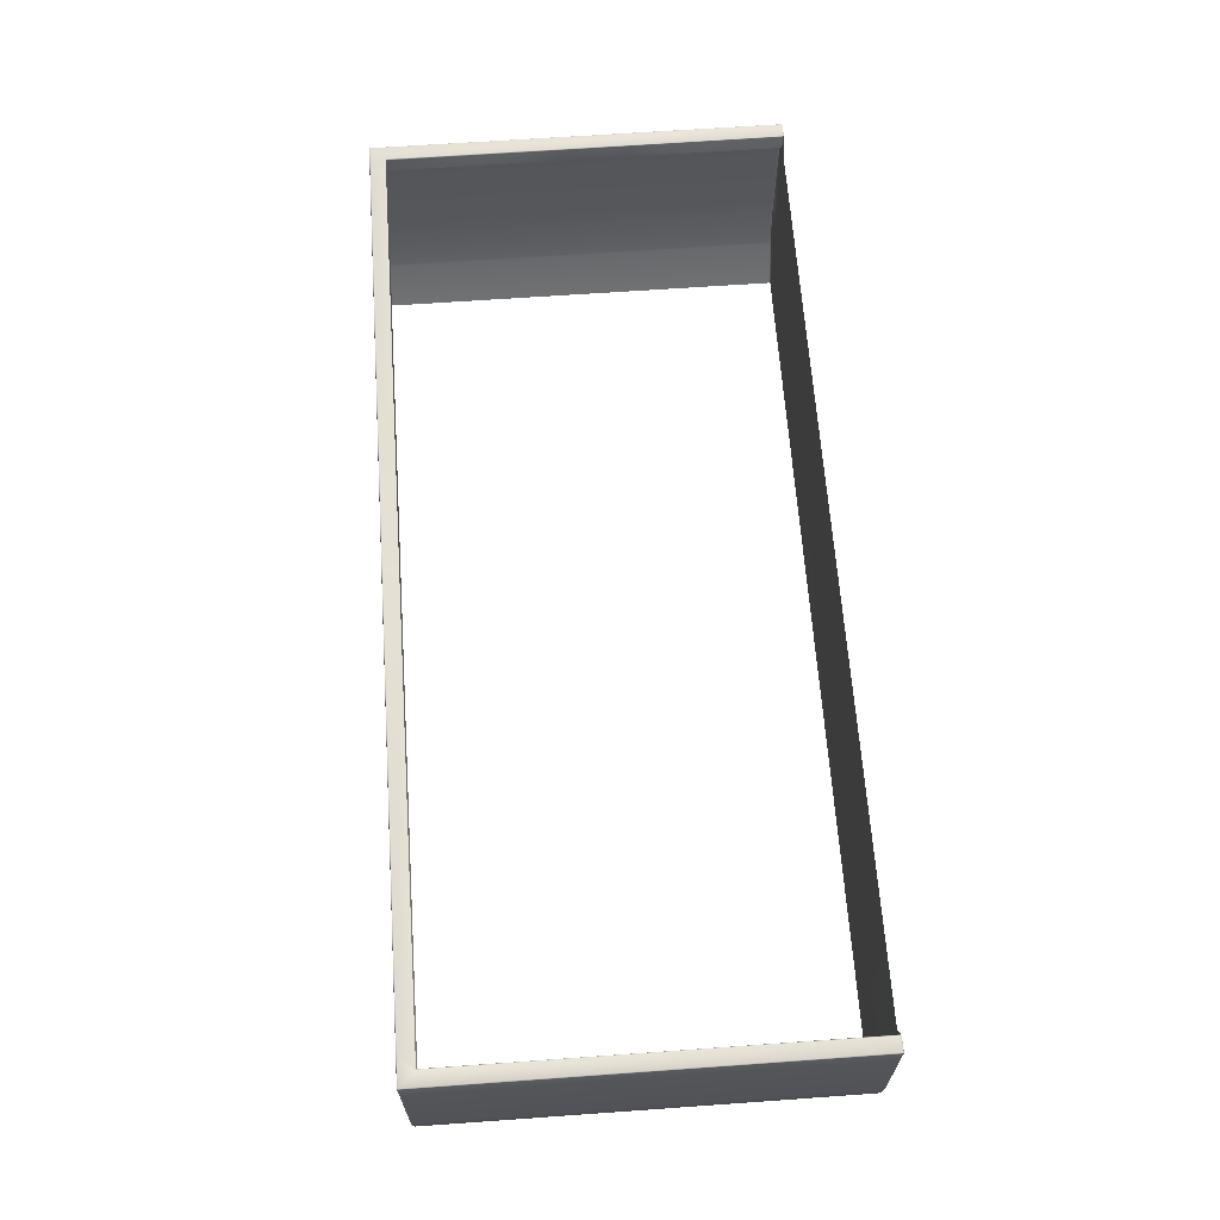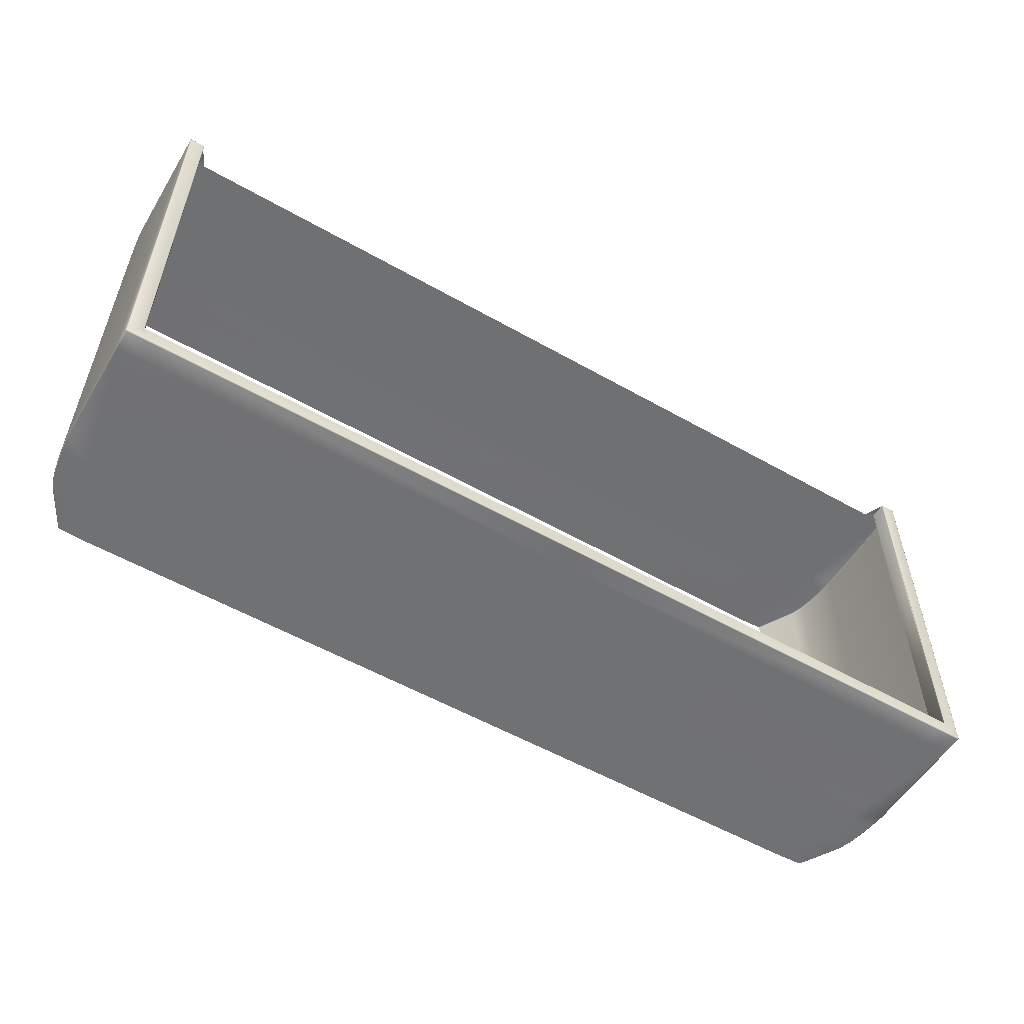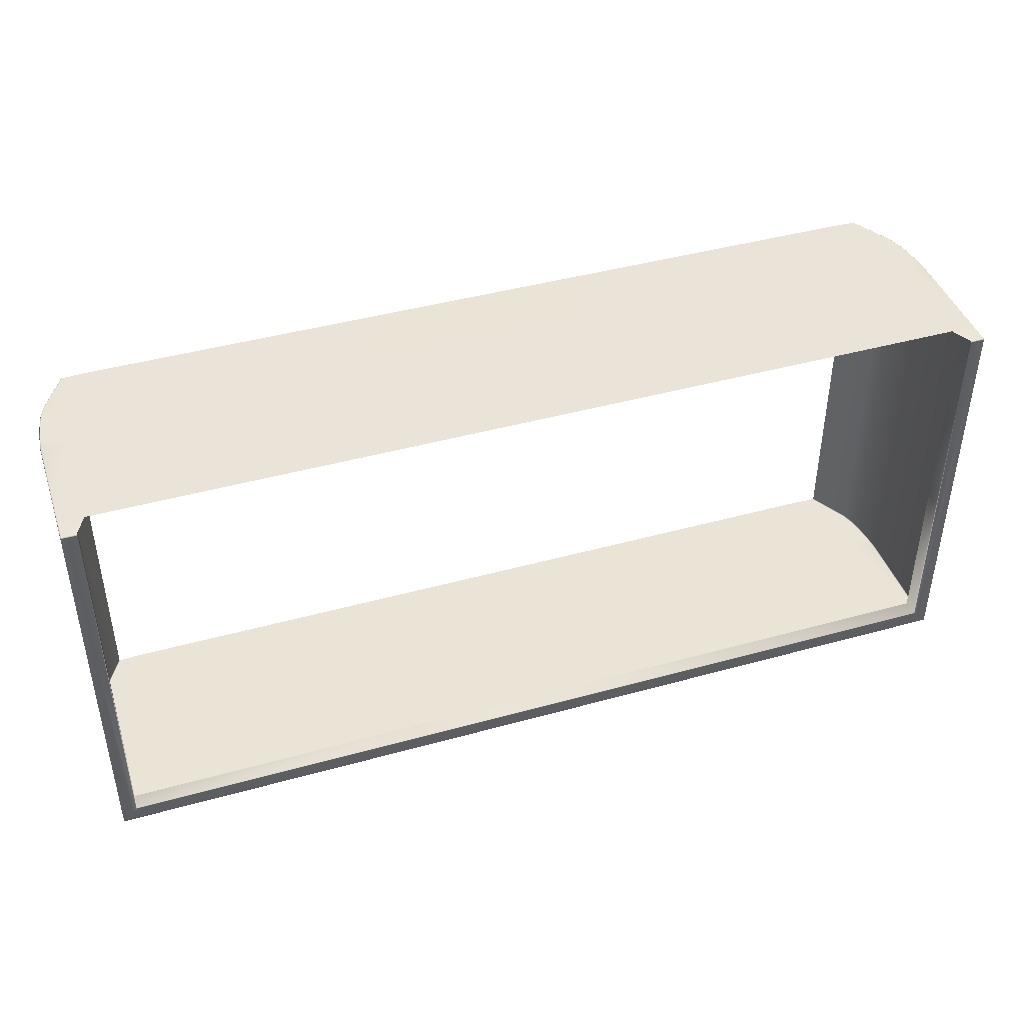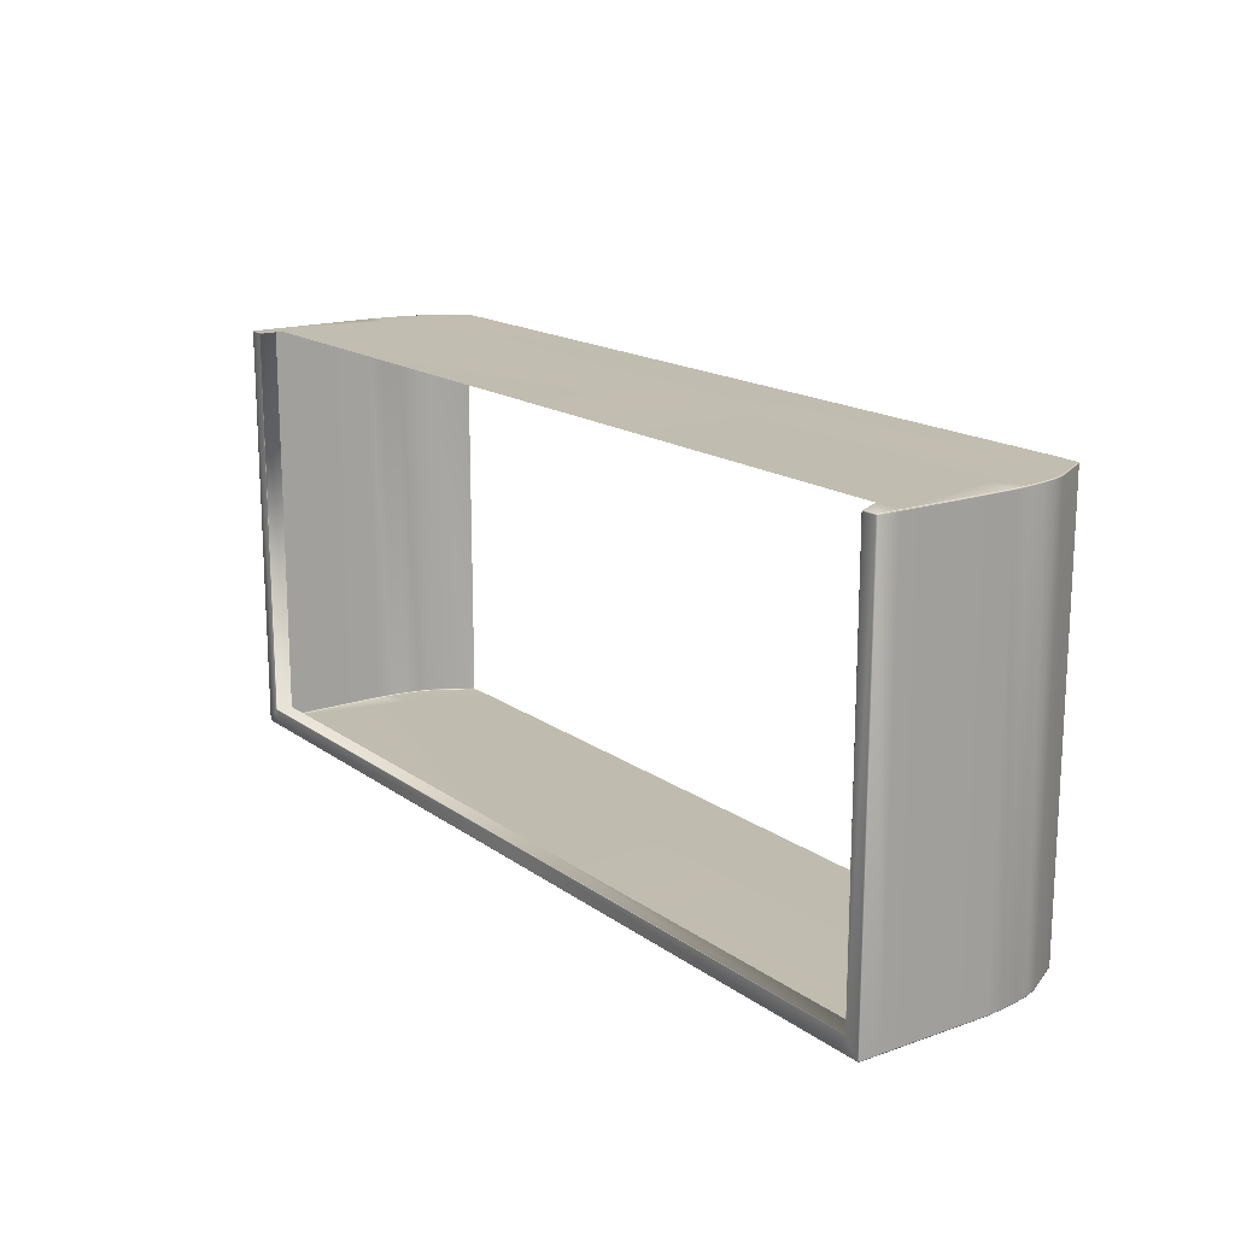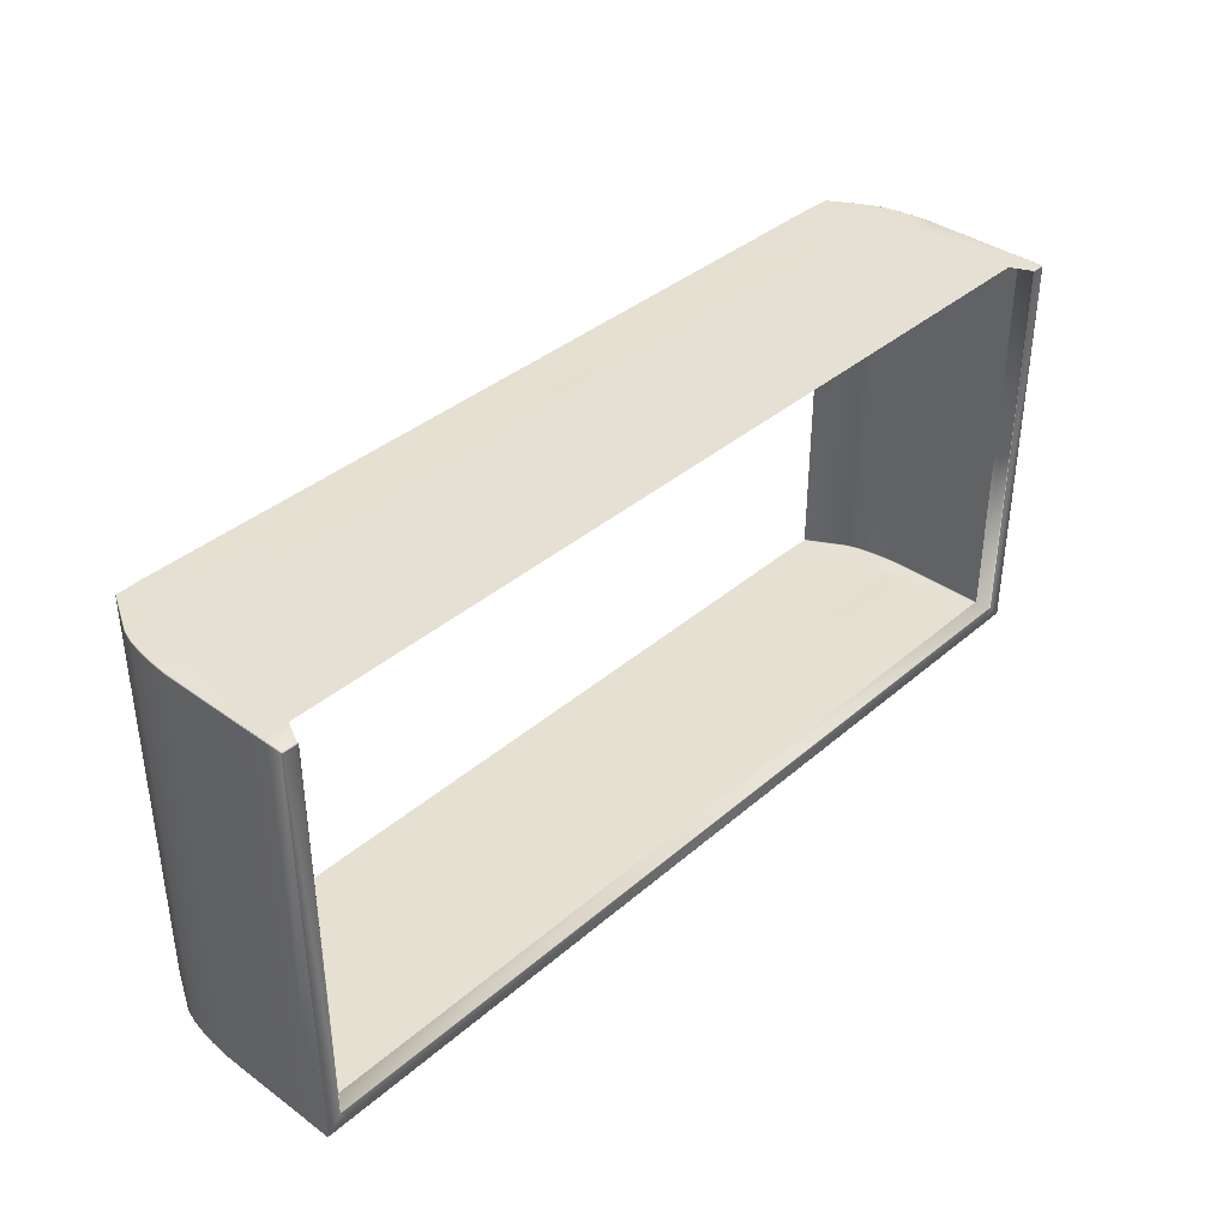
<metadata>
{"format":"obj","ext":"obj","renderer":"f3d","projection":"perspective","resolution":1024,"background":"white","views":[{"elev":64.9,"azim":-94.1,"up":"+Y"},{"elev":-55.1,"azim":149.0,"up":"+Z"},{"elev":42.9,"azim":161.7,"up":"+Z"},{"elev":16.5,"azim":-125.3,"up":"+Z"},{"elev":37.8,"azim":132.5,"up":"+Z"}]}
</metadata>
<code>
g ENV_G3_Bucket1
v -28.77 7.127 12.68
v -27.91 7.145 12.64
v -27.91 7.127 12.68
v -28.77 7.145 12.64
v -28.82 7.127 12.64
v -28.81 7.119 12.67
v -28.77 7.145 -12.64
v -28.82 7.127 -12.64
v -27.91 7.145 -11.71
v -27.29 7.145 -12.64
v -27.91 7.145 12.64
v -27.87 7.127 -11.71
v -27.87 7.127 12.64
v -27.87 7.145 -11.71
v -27.85 7.145 -11.71
v -0.0004406 7.145 -11.71
v -0.0004406 7.145 -12.64
v -28.77 7.127 -12.68
v -28.81 7.119 -12.67
v -27.29 7.127 -12.68
v -0.0004406 7.127 -12.68
v -28.77 7.127 12.68
v -28.82 7.084 12.68
v -28.81 7.119 12.67
v -28.77 7.084 12.7
v -27.91 7.127 12.68
v -27.91 7.084 12.7
v -27.29 5.807 12.7
v -28.77 5.813 12.7
v -28.82 5.813 12.68
v -28.77 -0.8171 12.7
v -28.82 -0.8189 12.68
v -28.77 5.813 12.7
v -28.73 -1.915 12.68
v -27.27 -0.8813 12.7
v -28.68 -1.913 12.7
v -28.58 -2.908 12.68
v -0.0004406 -0.8813 12.7
v -0.0004406 5.807 12.7
v -0.0004406 -1.977 12.7
v -27.18 -1.977 12.7
v -0.0004406 -2.971 12.7
v -28.54 -2.906 12.7
v -28.4 -3.807 12.68
v -27.04 -2.971 12.7
v -0.0004406 -3.869 12.7
v -28.36 -3.805 12.7
v -28.13 -4.601 12.68
v -26.86 -3.869 12.7
v -0.0004406 -4.664 12.7
v -28.08 -4.599 12.7
v -26.71 -7.083 12.68
v -26.67 -7.081 12.7
v -26.58 -4.664 12.7
v -0.0004406 -7.145 12.7
v -25.17 -7.145 12.7
v -28.82 7.084 12.68
v -28.82 7.127 12.64
v -28.81 7.119 12.67
v -28.84 7.084 12.64
v -28.82 5.813 12.68
v -28.82 7.127 -12.64
v -28.84 5.813 12.64
v -28.82 -0.8189 12.68
v -28.84 -0.8197 12.64
v -28.74 -1.916 12.64
v -28.73 -1.915 12.68
v -28.6 -2.909 12.64
v -28.58 -2.908 12.68
v -28.42 -3.807 12.64
v -28.4 -3.807 12.68
v -28.15 -4.602 12.64
v -28.13 -4.601 12.68
v -26.73 -7.084 12.64
v -26.71 -7.083 12.68
v -26.73 -7.084 -12.64
v -28.15 -4.602 -12.64
v -26.71 -7.083 -12.68
v -28.13 -4.601 -12.68
v -28.42 -3.807 -12.64
v -28.4 -3.807 -12.68
v -28.6 -2.909 -12.64
v -28.58 -2.908 -12.68
v -28.74 -1.916 -12.64
v -28.73 -1.915 -12.68
v -28.84 -0.8197 -12.64
v -28.82 -0.8189 -12.68
v -28.84 5.813 -12.64
v -28.82 5.813 -12.68
v -28.84 5.813 -12.64
v -28.84 5.813 12.64
v -28.84 7.084 -12.64
v -28.82 7.084 -12.68
v -28.81 7.119 -12.67
v -27.87 7.127 12.64
v -27.87 7.127 -11.71
v -27.85 7.084 -11.71
v -27.85 7.084 12.64
v -27.83 6.087 -11.71
v -27.83 6.087 12.64
v -28.77 7.127 -12.68
v -28.81 7.119 -12.67
v -28.82 7.084 -12.68
v -28.77 7.084 -12.7
v -27.29 7.127 -12.68
v -28.77 5.813 -12.7
v -28.82 5.813 -12.68
v -28.77 -0.8171 -12.7
v -28.82 -0.8189 -12.68
v -27.29 7.084 -12.7
v -0.0004406 7.127 -12.68
v -0.0004406 7.084 -12.7
v -0.0004406 5.807 -12.7
v -27.29 5.807 -12.7
v -28.77 5.813 -12.7
v -27.27 -0.8813 -12.7
v -0.0004406 -0.8813 -12.7
v -27.18 -1.977 -12.7
v -0.0004406 -1.977 -12.7
v -28.68 -1.913 -12.7
v -28.73 -1.915 -12.68
v -27.04 -2.971 -12.7
v -0.0004406 -2.971 -12.7
v -28.54 -2.906 -12.7
v -28.58 -2.908 -12.68
v -26.86 -3.869 -12.7
v -0.0004406 -3.869 -12.7
v -28.36 -3.805 -12.7
v -28.4 -3.807 -12.68
v -26.58 -4.664 -12.7
v -0.0004406 -4.664 -12.7
v -28.08 -4.599 -12.7
v -28.13 -4.601 -12.68
v -25.17 -7.145 -12.7
v -0.0004406 -7.145 -12.7
v -26.67 -7.081 -12.7
v -26.71 -7.083 -12.68
v -27.91 7.145 -11.71
v -27.87 7.145 -11.71
v -27.87 7.127 -11.71
v -27.85 7.145 -11.71
v -27.85 7.084 -11.71
v -0.0004406 7.084 -11.71
v -0.0004406 7.145 -11.71
v -0.0004406 6.087 -11.71
v -27.83 6.087 -11.71
v 28.77 7.127 12.68
v 27.91 7.127 12.68
v 27.91 7.145 12.64
v 28.77 7.145 12.64
v 28.82 7.127 12.64
v 28.81 7.119 12.67
v 28.77 7.145 -12.64
v 28.82 7.127 -12.64
v 27.91 7.145 -11.71
v 27.29 7.145 -12.64
v 27.91 7.145 12.64
v 27.87 7.127 -11.71
v 27.87 7.127 12.64
v 27.87 7.145 -11.71
v 27.85 7.145 -11.71
v -0.0004406 7.145 -11.71
v -0.0004406 7.145 -12.64
v 28.77 7.127 -12.68
v 28.81 7.119 -12.67
v 27.29 7.127 -12.68
v -0.0004406 7.127 -12.68
v 28.77 7.127 12.68
v 28.81 7.119 12.67
v 28.82 7.084 12.68
v 28.77 7.084 12.7
v 27.91 7.127 12.68
v 27.91 7.084 12.7
v 27.29 5.807 12.7
v 28.77 5.813 12.7
v 28.82 5.813 12.68
v 28.77 -0.8171 12.7
v 28.82 -0.8189 12.68
v 28.77 5.813 12.7
v 28.73 -1.915 12.68
v 27.27 -0.8813 12.7
v 28.68 -1.913 12.7
v 28.58 -2.908 12.68
v -0.0004406 -0.8813 12.7
v -0.0004406 5.807 12.7
v -0.0004406 -1.977 12.7
v 27.18 -1.977 12.7
v -0.0004406 -2.971 12.7
v 28.54 -2.906 12.7
v 28.4 -3.807 12.68
v 27.04 -2.971 12.7
v -0.0004406 -3.869 12.7
v 28.36 -3.805 12.7
v 28.13 -4.601 12.68
v 26.86 -3.869 12.7
v -0.0004406 -4.664 12.7
v 28.08 -4.599 12.7
v 26.71 -7.083 12.68
v 26.67 -7.081 12.7
v 26.58 -4.664 12.7
v -0.0004406 -7.145 12.7
v 25.17 -7.145 12.7
v 28.82 7.084 12.68
v 28.81 7.119 12.67
v 28.82 7.127 12.64
v 28.84 7.084 12.64
v 28.82 5.813 12.68
v 28.82 7.127 -12.64
v 28.84 5.813 12.64
v 28.82 -0.8189 12.68
v 28.84 -0.8197 12.64
v 28.74 -1.916 12.64
v 28.73 -1.915 12.68
v 28.6 -2.909 12.64
v 28.58 -2.908 12.68
v 28.42 -3.807 12.64
v 28.4 -3.807 12.68
v 28.15 -4.602 12.64
v 28.13 -4.601 12.68
v 26.73 -7.084 12.64
v 26.71 -7.083 12.68
v 26.73 -7.084 -12.64
v 28.15 -4.602 -12.64
v 26.71 -7.083 -12.68
v 28.13 -4.601 -12.68
v 28.42 -3.807 -12.64
v 28.4 -3.807 -12.68
v 28.6 -2.909 -12.64
v 28.58 -2.908 -12.68
v 28.74 -1.916 -12.64
v 28.73 -1.915 -12.68
v 28.84 -0.8197 -12.64
v 28.82 -0.8189 -12.68
v 28.84 5.813 -12.64
v 28.82 5.813 -12.68
v 28.84 5.813 -12.64
v 28.84 5.813 12.64
v 28.84 7.084 -12.64
v 28.82 7.084 -12.68
v 28.81 7.119 -12.67
v 27.87 7.127 12.64
v 27.85 7.084 -11.71
v 27.87 7.127 -11.71
v 27.85 7.084 12.64
v 27.83 6.087 -11.71
v 27.83 6.087 12.64
v 28.77 7.127 -12.68
v 28.82 7.084 -12.68
v 28.81 7.119 -12.67
v 28.77 7.084 -12.7
v 27.29 7.127 -12.68
v 28.77 5.813 -12.7
v 28.82 5.813 -12.68
v 28.77 -0.8171 -12.7
v 28.82 -0.8189 -12.68
v 27.29 7.084 -12.7
v -0.0004406 7.127 -12.68
v -0.0004406 7.084 -12.7
v -0.0004406 5.807 -12.7
v 27.29 5.807 -12.7
v 28.77 5.813 -12.7
v 27.27 -0.8813 -12.7
v -0.0004406 -0.8813 -12.7
v 27.18 -1.977 -12.7
v -0.0004406 -1.977 -12.7
v 28.68 -1.913 -12.7
v 28.73 -1.915 -12.68
v 27.04 -2.971 -12.7
v -0.0004406 -2.971 -12.7
v 28.54 -2.906 -12.7
v 28.58 -2.908 -12.68
v 26.86 -3.869 -12.7
v -0.0004406 -3.869 -12.7
v 28.36 -3.805 -12.7
v 28.4 -3.807 -12.68
v 26.58 -4.664 -12.7
v -0.0004406 -4.664 -12.7
v 28.08 -4.599 -12.7
v 28.13 -4.601 -12.68
v 25.17 -7.145 -12.7
v -0.0004406 -7.145 -12.7
v 26.67 -7.081 -12.7
v 26.71 -7.083 -12.68
v 27.91 7.145 -11.71
v 27.87 7.127 -11.71
v 27.87 7.145 -11.71
v 27.85 7.145 -11.71
v 27.85 7.084 -11.71
v -0.0004406 7.084 -11.71
v -0.0004406 7.145 -11.71
v -0.0004406 6.087 -11.71
v 27.83 6.087 -11.71
g ENV_G3_Bucket1_0
f 3 2 1
f 2 4 1
f 1 4 5
f 6 1 5
f 4 7 5
f 7 8 5
f 9 7 4
f 9 10 7
f 11 9 4
f 12 9 11
f 13 12 11
f 9 14 10
f 14 15 10
f 15 16 10
f 16 17 10
f 7 18 8
f 7 10 18
f 18 19 8
f 10 20 18
f 10 17 20
f 17 21 20
f 24 23 22
f 23 25 22
f 26 22 25
f 27 26 25
f 28 27 25
f 29 25 23
f 30 29 23
f 31 29 30
f 32 31 30
f 33 28 25
f 32 34 31
f 35 28 33
f 31 35 33
f 34 36 31
f 31 36 35
f 34 37 36
f 35 38 28
f 38 39 28
f 40 38 35
f 41 40 35
f 36 41 35
f 42 40 41
f 37 43 36
f 36 43 41
f 37 44 43
f 45 42 41
f 43 45 41
f 46 42 45
f 44 47 43
f 43 47 45
f 44 48 47
f 49 46 45
f 47 49 45
f 50 46 49
f 48 51 47
f 47 51 49
f 48 52 51
f 52 53 51
f 54 50 49
f 51 54 49
f 51 53 54
f 55 50 54
f 53 56 54
f 56 55 54
f 59 58 57
f 58 60 57
f 61 57 60
f 58 62 60
f 63 61 60
f 64 61 63
f 65 64 63
f 65 66 64
f 66 67 64
f 66 68 67
f 68 69 67
f 68 70 69
f 70 71 69
f 70 72 71
f 72 73 71
f 72 74 73
f 74 75 73
f 76 74 72
f 77 76 72
f 77 72 70
f 78 76 77
f 79 78 77
f 80 77 70
f 79 77 80
f 80 70 68
f 81 79 80
f 82 80 68
f 81 80 82
f 82 68 66
f 83 81 82
f 84 82 66
f 83 82 84
f 85 83 84
f 84 66 65
f 85 84 86
f 86 84 65
f 87 85 86
f 87 86 88
f 89 87 88
f 90 86 65
f 91 90 65
f 91 60 90
f 89 88 92
f 60 92 90
f 93 89 92
f 62 92 60
f 92 62 93
f 62 94 93
f 97 96 95
f 98 97 95
f 99 97 98
f 100 99 98
f 103 102 101
f 104 103 101
f 101 105 104
f 104 106 103
f 106 107 103
f 106 108 107
f 108 109 107
f 105 110 104
f 105 111 110
f 111 112 110
f 110 112 113
f 110 114 104
f 114 110 113
f 114 115 104
f 114 113 116
f 114 116 115
f 116 108 115
f 113 117 116
f 116 117 118
f 116 118 108
f 117 119 118
f 108 120 109
f 118 120 108
f 120 121 109
f 118 119 122
f 118 122 120
f 119 123 122
f 120 124 121
f 122 124 120
f 124 125 121
f 122 123 126
f 122 126 124
f 123 127 126
f 124 128 125
f 126 128 124
f 128 129 125
f 126 127 130
f 126 130 128
f 127 131 130
f 128 132 129
f 130 132 128
f 132 133 129
f 130 131 134
f 130 134 132
f 131 135 134
f 134 136 132
f 132 136 133
f 136 137 133
f 140 139 138
f 141 139 140
f 142 141 140
f 142 143 141
f 143 144 141
f 145 143 142
f 146 145 142
f 149 148 147
f 150 149 147
f 150 147 151
f 147 152 151
f 153 150 151
f 154 153 151
f 153 155 150
f 156 155 153
f 155 157 150
f 155 158 157
f 158 159 157
f 160 155 156
f 161 160 156
f 162 161 156
f 163 162 156
f 164 153 154
f 156 153 164
f 165 164 154
f 166 156 164
f 163 156 166
f 167 163 166
f 170 169 168
f 171 170 168
f 168 172 171
f 172 173 171
f 173 174 171
f 171 175 170
f 175 176 170
f 175 177 176
f 177 178 176
f 174 179 171
f 180 178 177
f 181 177 179
f 174 181 179
f 182 180 177
f 182 177 181
f 183 180 182
f 184 181 174
f 185 184 174
f 184 186 181
f 186 187 181
f 187 182 181
f 186 188 187
f 189 183 182
f 189 182 187
f 190 183 189
f 188 191 187
f 191 189 187
f 188 192 191
f 193 190 189
f 193 189 191
f 194 190 193
f 192 195 191
f 195 193 191
f 192 196 195
f 197 194 193
f 197 193 195
f 198 194 197
f 199 198 197
f 196 200 195
f 200 197 195
f 199 197 200
f 196 201 200
f 202 199 200
f 201 202 200
f 205 204 203
f 206 205 203
f 203 207 206
f 208 205 206
f 207 209 206
f 207 210 209
f 210 211 209
f 212 211 210
f 213 212 210
f 214 212 213
f 215 214 213
f 216 214 215
f 217 216 215
f 218 216 217
f 219 218 217
f 220 218 219
f 221 220 219
f 220 222 218
f 222 223 218
f 218 223 216
f 222 224 223
f 224 225 223
f 223 226 216
f 223 225 226
f 216 226 214
f 225 227 226
f 226 228 214
f 226 227 228
f 214 228 212
f 227 229 228
f 228 230 212
f 228 229 230
f 229 231 230
f 212 230 211
f 230 231 232
f 230 232 211
f 231 233 232
f 232 233 234
f 233 235 234
f 232 236 211
f 236 237 211
f 206 237 236
f 234 235 238
f 238 206 236
f 235 239 238
f 238 208 206
f 208 238 239
f 240 208 239
f 243 242 241
f 242 244 241
f 242 245 244
f 245 246 244
f 249 248 247
f 248 250 247
f 251 247 250
f 252 250 248
f 253 252 248
f 254 252 253
f 255 254 253
f 256 251 250
f 257 251 256
f 258 257 256
f 258 256 259
f 260 256 250
f 256 260 259
f 261 260 250
f 259 260 262
f 262 260 261
f 254 262 261
f 263 259 262
f 263 262 264
f 264 262 254
f 265 263 264
f 266 254 255
f 266 264 254
f 267 266 255
f 265 264 268
f 268 264 266
f 269 265 268
f 270 266 267
f 270 268 266
f 271 270 267
f 269 268 272
f 272 268 270
f 273 269 272
f 274 270 271
f 274 272 270
f 275 274 271
f 273 272 276
f 276 272 274
f 277 273 276
f 278 274 275
f 278 276 274
f 279 278 275
f 277 276 280
f 280 276 278
f 281 277 280
f 282 280 278
f 282 278 279
f 283 282 279
f 286 285 284
f 286 287 285
f 287 288 285
f 289 288 287
f 290 289 287
f 289 291 288
f 291 292 288

</code>
